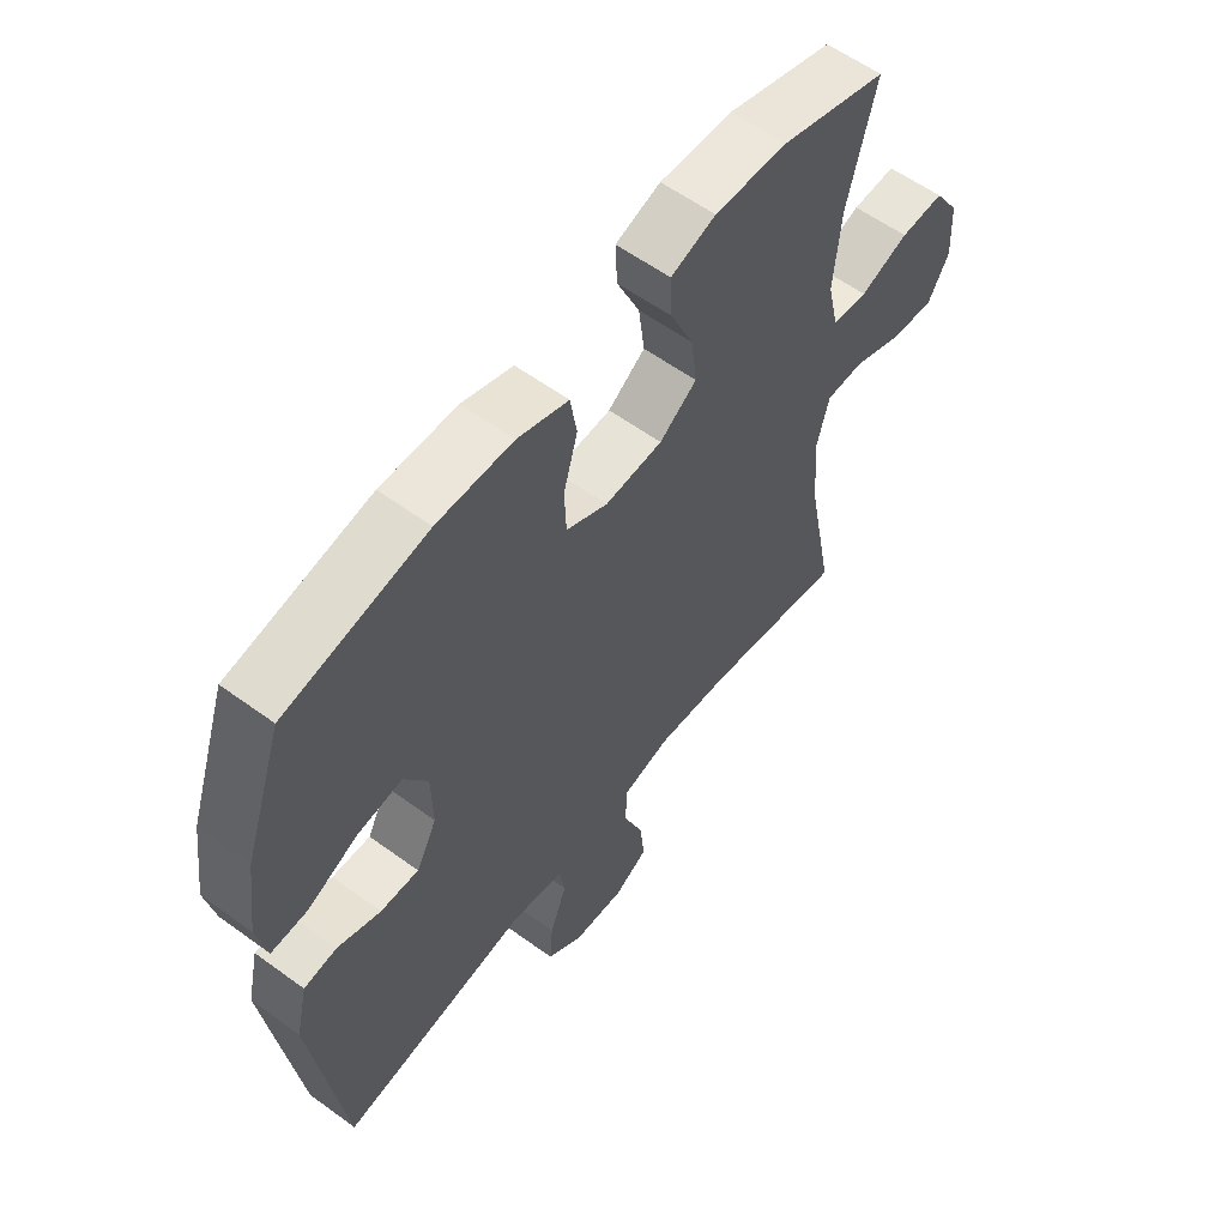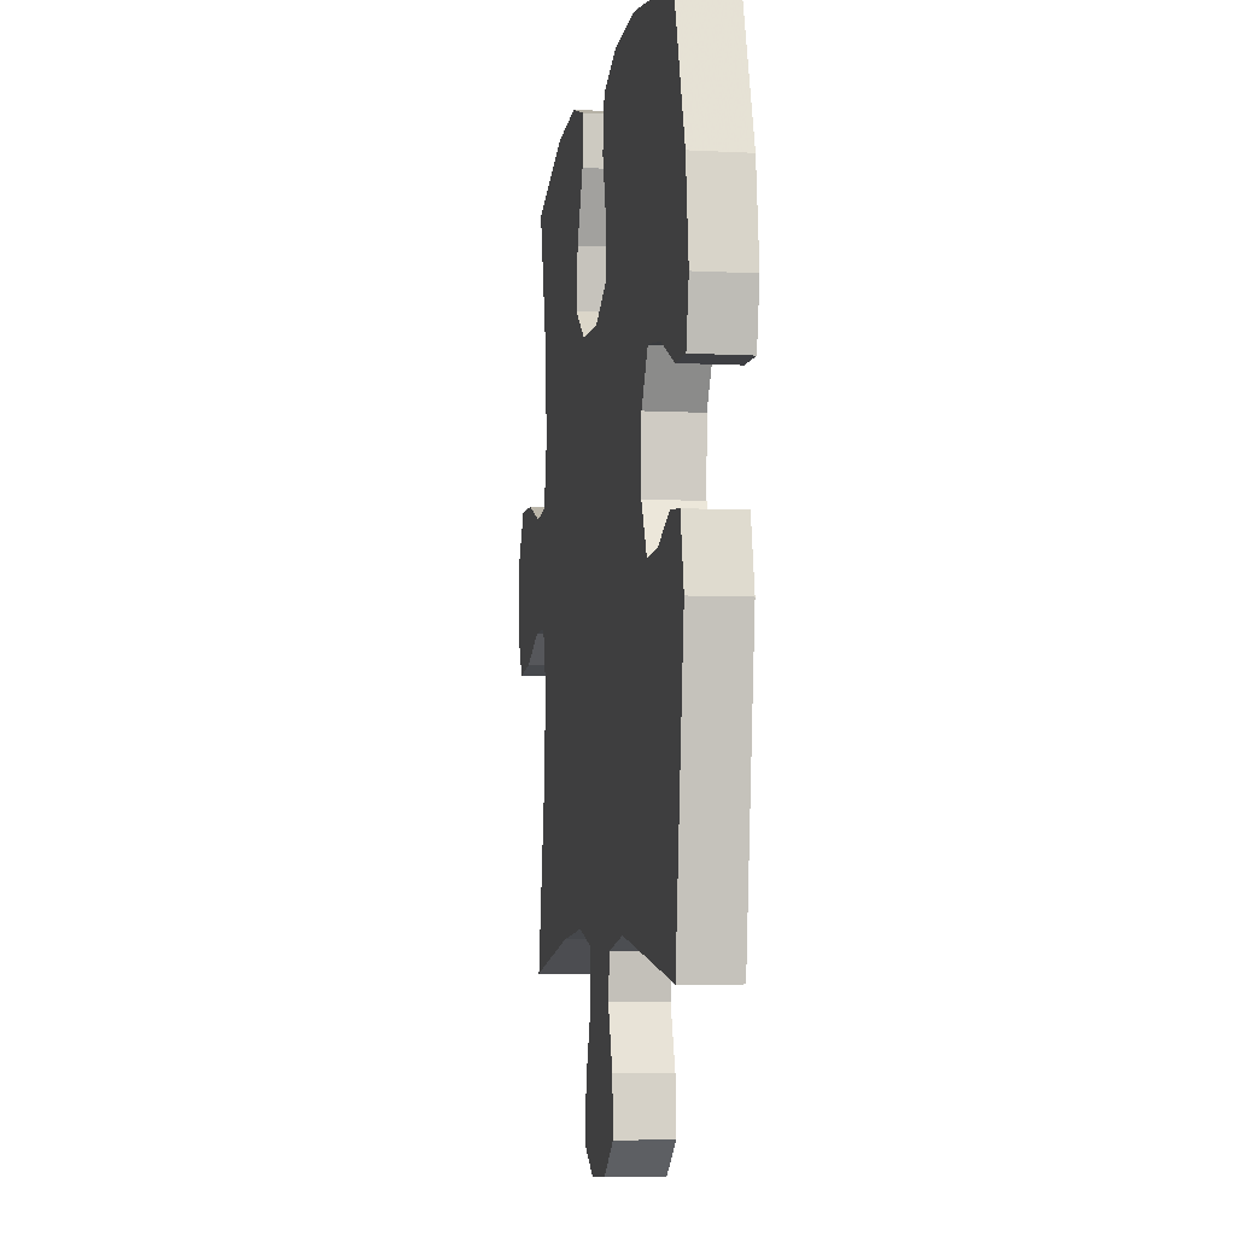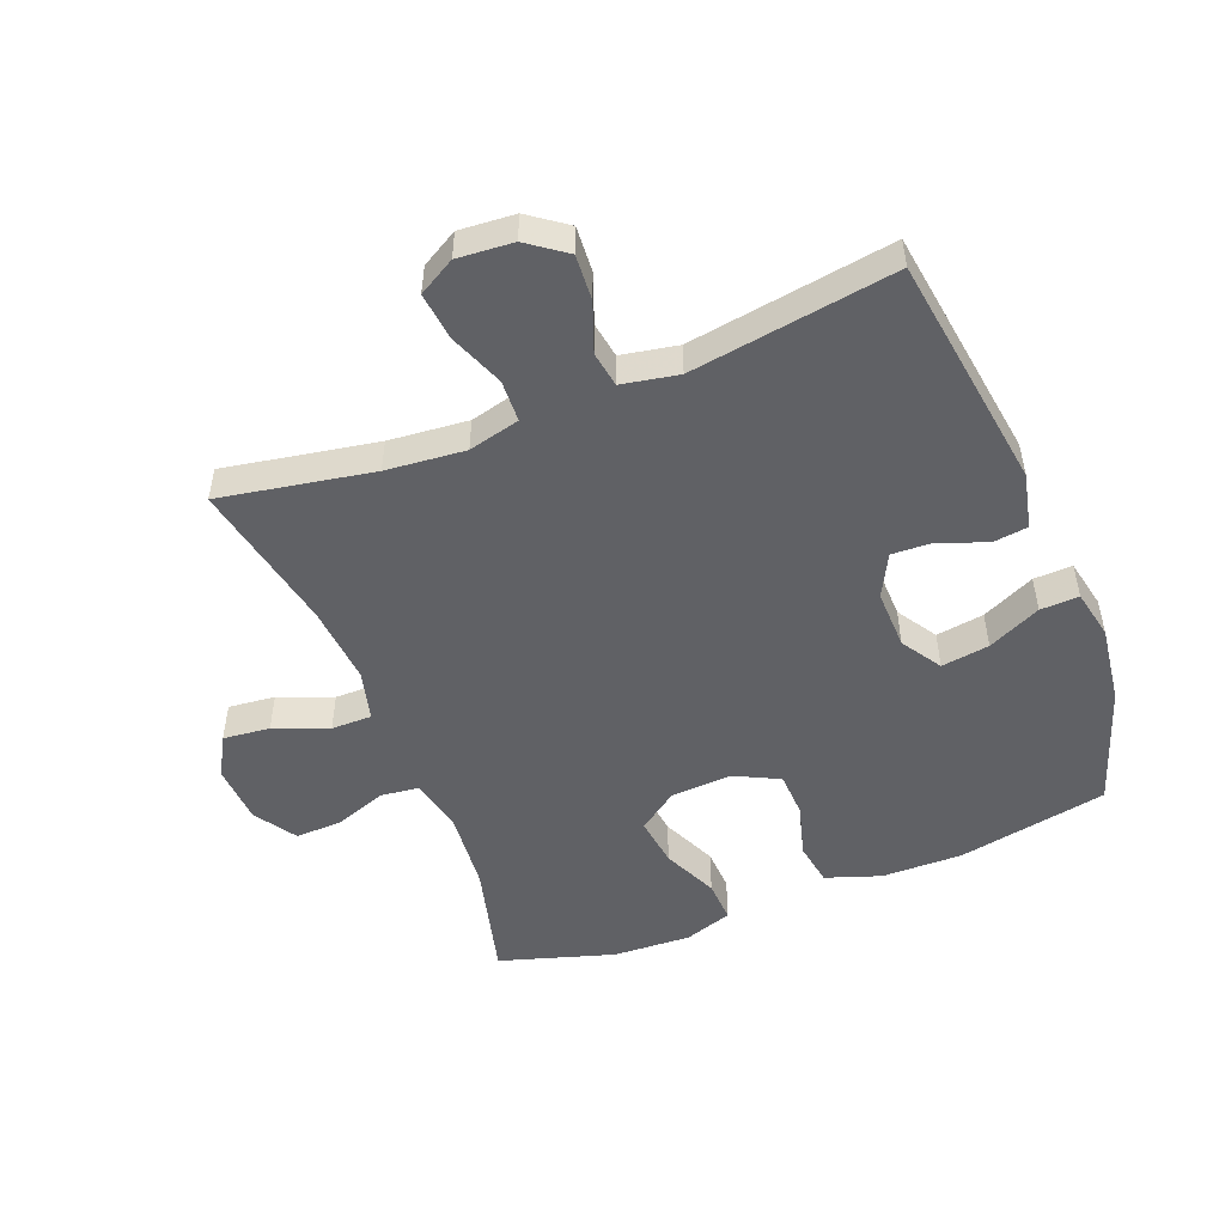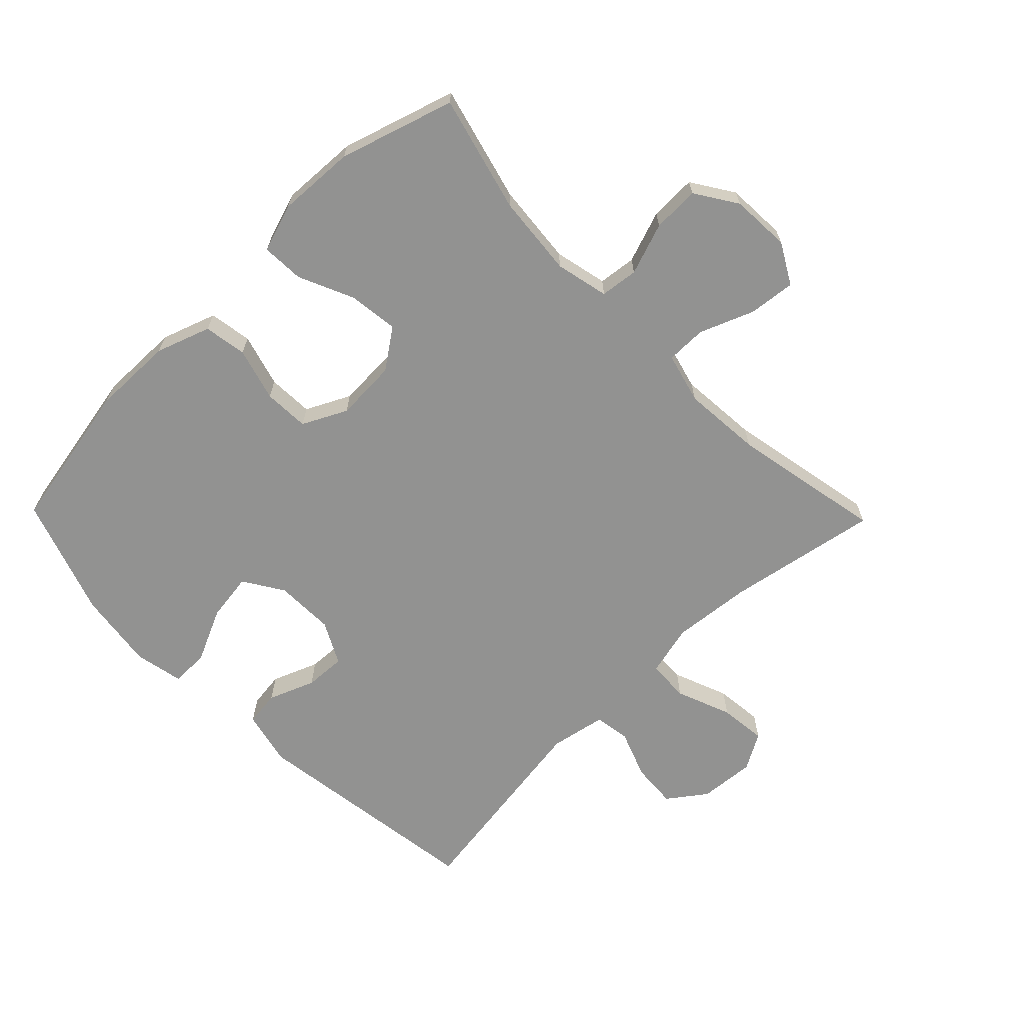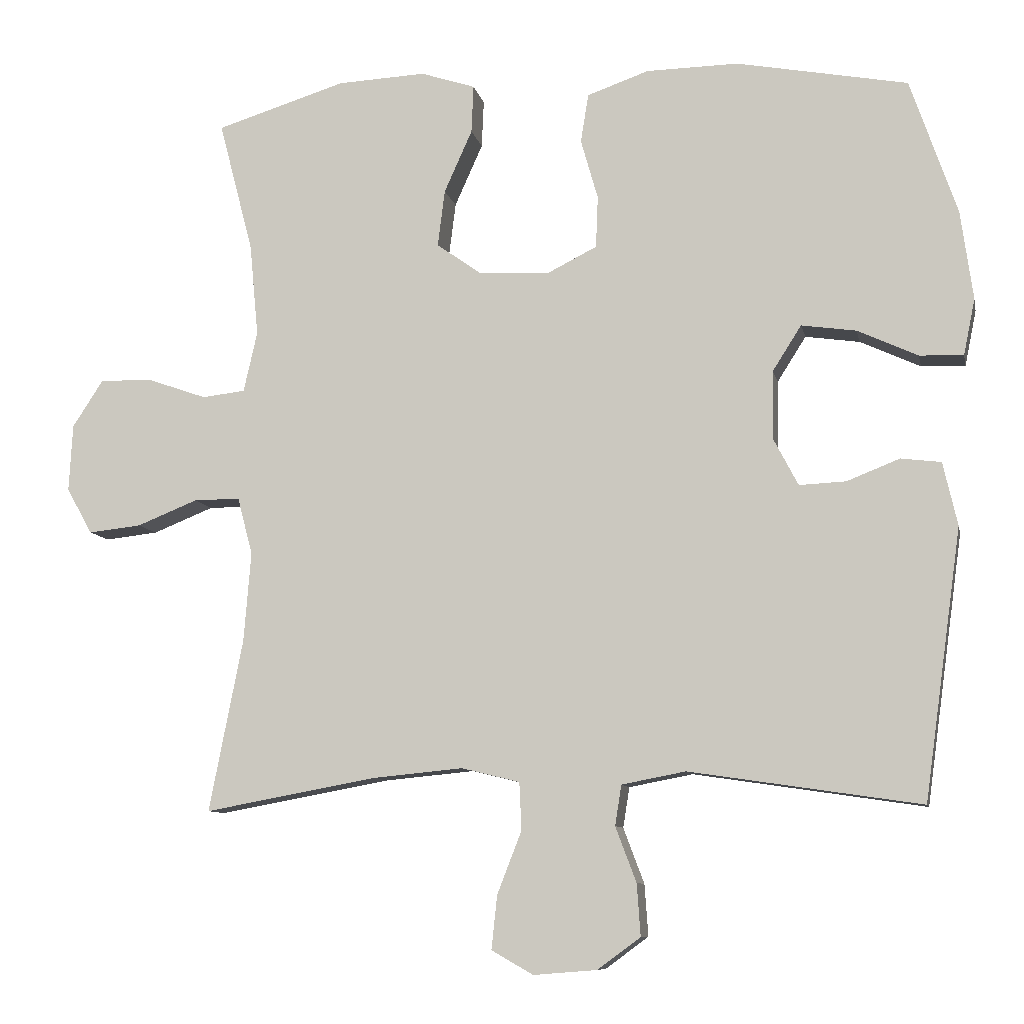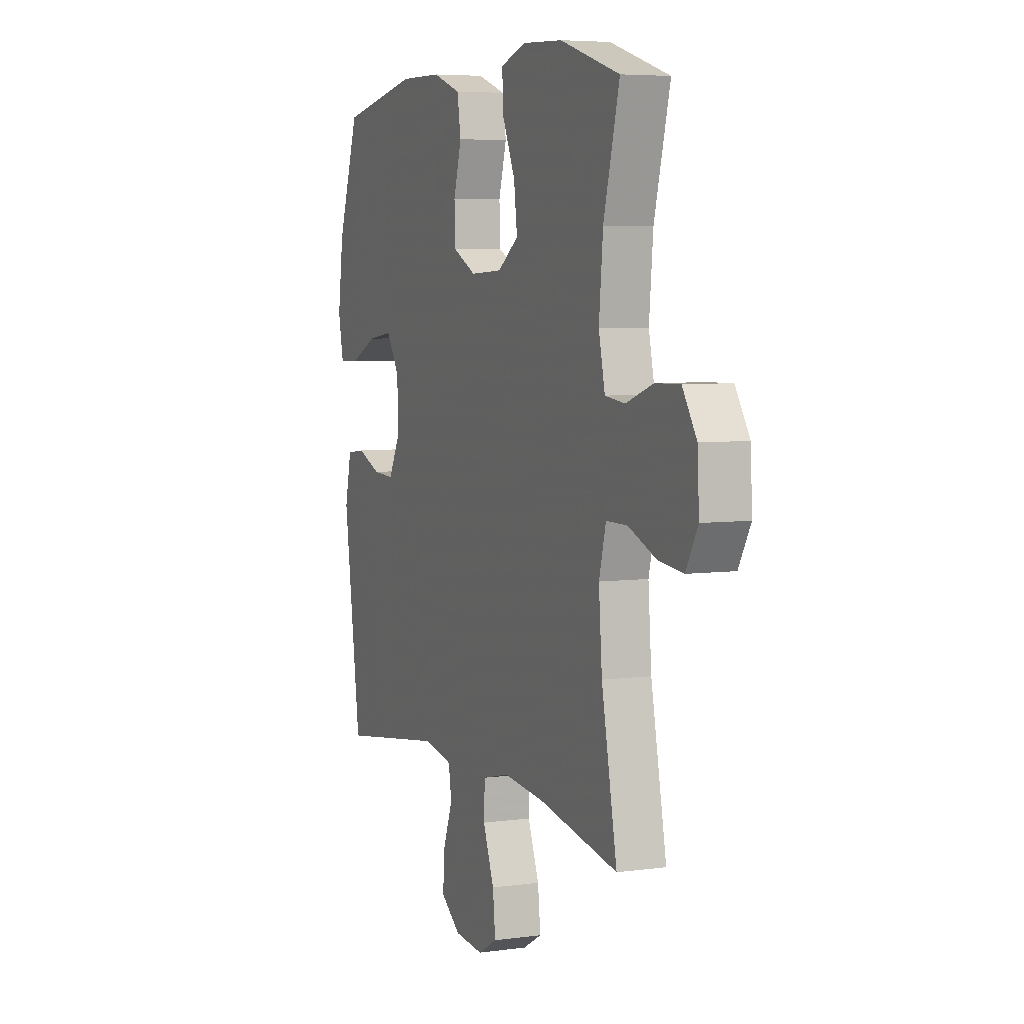
<metadata>
{"format":"obj","ext":"obj","renderer":"f3d","projection":"perspective","resolution":1024,"background":"white","views":[{"elev":58.5,"azim":-53.0,"up":"+Z"},{"elev":-6.1,"azim":-99.1,"up":"+Z"},{"elev":-50.4,"azim":-158.3,"up":"+Y"},{"elev":-66.3,"azim":44.2,"up":"+Y"},{"elev":-9.2,"azim":-168.4,"up":"+Z"},{"elev":5.7,"azim":67.4,"up":"+Z"}]}
</metadata>
<code>
v 0.5 0.07 0.5
v 0.452 0.07 0.316
v 0.44 0.07 0.187
v 0.459 0.07 0.103
v 0.519 0.07 0.096
v 0.601 0.07 0.125
v 0.675 0.07 0.127
v 0.718 0.07 0.061
v 0.723 0.07 -0.033
v 0.687 0.07 -0.097
v 0.613 0.07 -0.089
v 0.528 0.07 -0.055
v 0.464 0.07 -0.055
v 0.443 0.07 -0.135
v 0.453 0.07 -0.26
v 0.5 0.07 -0.5
v 0.259 0.07 -0.456
v 0.134 0.07 -0.444
v 0.053 0.07 -0.464
v 0.05 0.07 -0.53
v 0.084 0.07 -0.617
v 0.092 0.07 -0.692
v 0.034 0.07 -0.725
v -0.054 0.07 -0.718
v -0.114 0.07 -0.674
v -0.109 0.07 -0.602
v -0.08 0.07 -0.525
v -0.089 0.07 -0.469
v -0.178 0.07 -0.452
v -0.5 0.07 -0.5
v -0.552 0.07 -0.126
v -0.532 0.07 -0.038
v -0.476 0.07 -0.031
v -0.403 0.07 -0.06
v -0.338 0.07 -0.063
v -0.303 0.07 0.004
v -0.305 0.07 0.098
v -0.345 0.07 0.161
v -0.421 0.07 0.15
v -0.505 0.07 0.111
v -0.566 0.07 0.109
v -0.582 0.07 0.187
v -0.565 0.07 0.311
v -0.5 0.07 0.5
v -0.262 0.07 0.545
v -0.134 0.07 0.543
v -0.048 0.07 0.513
v -0.037 0.07 0.445
v -0.061 0.07 0.361
v -0.058 0.07 0.289
v 0.012 0.07 0.254
v 0.109 0.07 0.259
v 0.172 0.07 0.304
v 0.162 0.07 0.383
v 0.123 0.07 0.47
v 0.12 0.07 0.537
v 0.196 0.07 0.562
v 0.319 0.07 0.556
v 0.5 0 0.5
v 0.452 0 0.316
v 0.44 0 0.187
v 0.459 0 0.103
v 0.519 0 0.096
v 0.601 0 0.125
v 0.675 0 0.127
v 0.718 0 0.061
v 0.723 0 -0.033
v 0.687 0 -0.097
v 0.613 0 -0.089
v 0.528 0 -0.055
v 0.464 0 -0.055
v 0.443 0 -0.135
v 0.453 0 -0.26
v 0.5 0 -0.5
v 0.259 0 -0.456
v 0.134 0 -0.444
v 0.053 0 -0.464
v 0.05 0 -0.53
v 0.084 0 -0.617
v 0.092 0 -0.692
v 0.034 0 -0.725
v -0.054 0 -0.718
v -0.114 0 -0.674
v -0.109 0 -0.602
v -0.08 0 -0.525
v -0.089 0 -0.469
v -0.178 0 -0.452
v -0.5 0 -0.5
v -0.552 0 -0.126
v -0.532 0 -0.038
v -0.476 0 -0.031
v -0.403 0 -0.06
v -0.338 0 -0.063
v -0.303 0 0.004
v -0.305 0 0.098
v -0.345 0 0.161
v -0.421 0 0.15
v -0.505 0 0.111
v -0.566 0 0.109
v -0.582 0 0.187
v -0.565 0 0.311
v -0.5 0 0.5
v -0.262 0 0.545
v -0.134 0 0.543
v -0.048 0 0.513
v -0.037 0 0.445
v -0.061 0 0.361
v -0.058 0 0.289
v 0.012 0 0.254
v 0.109 0 0.259
v 0.172 0 0.304
v 0.162 0 0.383
v 0.123 0 0.47
v 0.12 0 0.537
v 0.196 0 0.562
v 0.319 0 0.556
f 57 58 1 2
f 54 55 56 57
f 53 54 57 2
f 52 53 2 3
f 51 52 3 4
f 46 47 48 49
f 46 49 50
f 45 46 50
f 44 45 50
f 43 44 50 51
f 39 40 41 42
f 38 39 42 43
f 31 32 33 34
f 29 30 31 34
f 28 29 34 35
f 24 25 26 27
f 22 23 24 27
f 20 21 22 27
f 19 20 27 28
f 18 19 28 35
f 15 16 17
f 14 15 17 18
f 13 14 18 35
f 9 10 11 12
f 9 12 13
f 5 6 7 8
f 4 5 8 9
f 38 43 51 4
f 9 13 35 36
f 9 36 37
f 4 9 37 38
f 60 59 116 115
f 115 114 113 112
f 60 115 112 111
f 61 60 111 110
f 62 61 110 109
f 107 106 105 104
f 108 107 104
f 108 104 103
f 108 103 102
f 109 108 102 101
f 100 99 98 97
f 101 100 97 96
f 92 91 90 89
f 92 89 88 87
f 93 92 87 86
f 85 84 83 82
f 85 82 81 80
f 85 80 79 78
f 86 85 78 77
f 93 86 77 76
f 75 74 73
f 76 75 73 72
f 93 76 72 71
f 70 69 68 67
f 71 70 67
f 66 65 64 63
f 67 66 63 62
f 62 109 101 96
f 94 93 71 67
f 95 94 67
f 96 95 67 62
f 1 59 60 2
f 2 60 61 3
f 3 61 62 4
f 4 62 63 5
f 5 63 64 6
f 6 64 65 7
f 7 65 66 8
f 8 66 67 9
f 9 67 68 10
f 10 68 69 11
f 11 69 70 12
f 12 70 71 13
f 13 71 72 14
f 14 72 73 15
f 15 73 74 16
f 16 74 75 17
f 17 75 76 18
f 18 76 77 19
f 19 77 78 20
f 20 78 79 21
f 21 79 80 22
f 22 80 81 23
f 23 81 82 24
f 24 82 83 25
f 25 83 84 26
f 26 84 85 27
f 27 85 86 28
f 28 86 87 29
f 29 87 88 30
f 30 88 89 31
f 31 89 90 32
f 32 90 91 33
f 33 91 92 34
f 34 92 93 35
f 35 93 94 36
f 36 94 95 37
f 37 95 96 38
f 38 96 97 39
f 39 97 98 40
f 40 98 99 41
f 41 99 100 42
f 42 100 101 43
f 43 101 102 44
f 44 102 103 45
f 45 103 104 46
f 46 104 105 47
f 47 105 106 48
f 48 106 107 49
f 49 107 108 50
f 50 108 109 51
f 51 109 110 52
f 52 110 111 53
f 53 111 112 54
f 54 112 113 55
f 55 113 114 56
f 56 114 115 57
f 57 115 116 58
f 58 116 59 1

</code>
